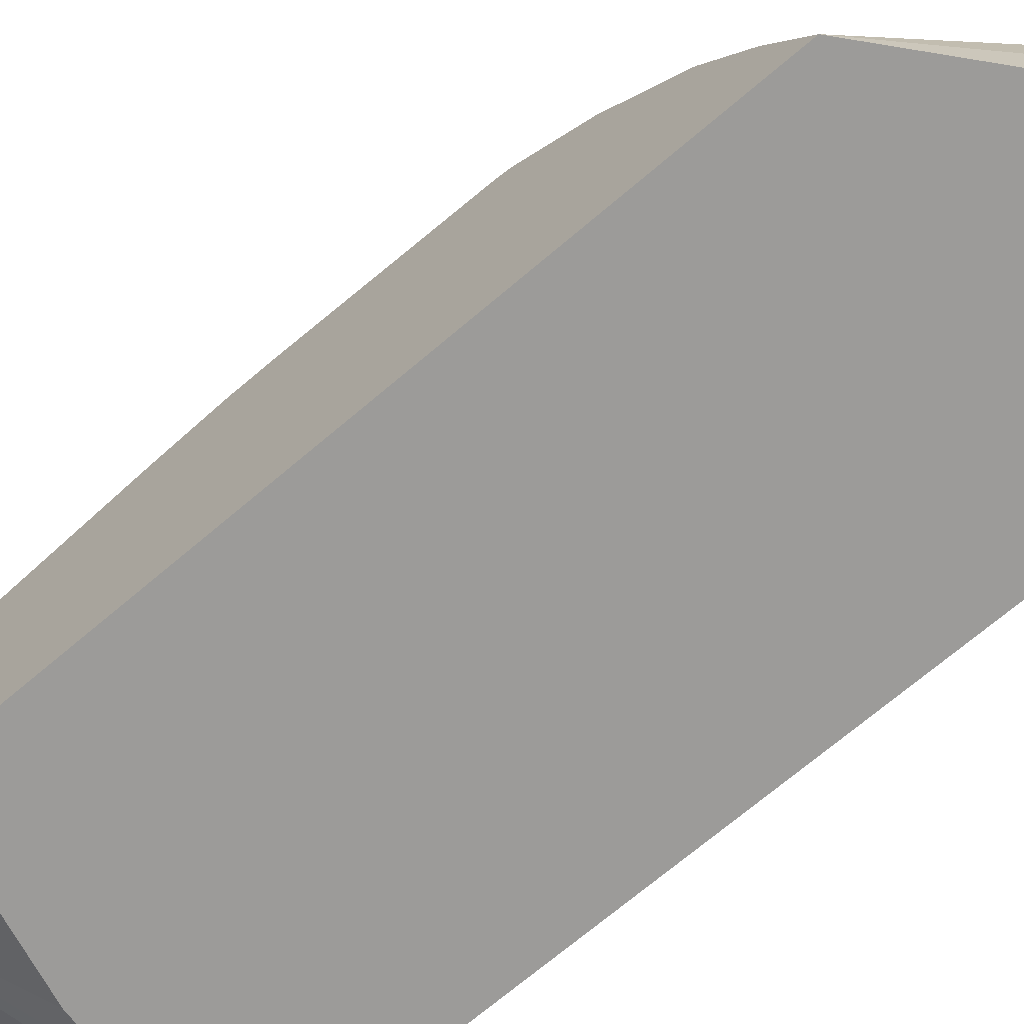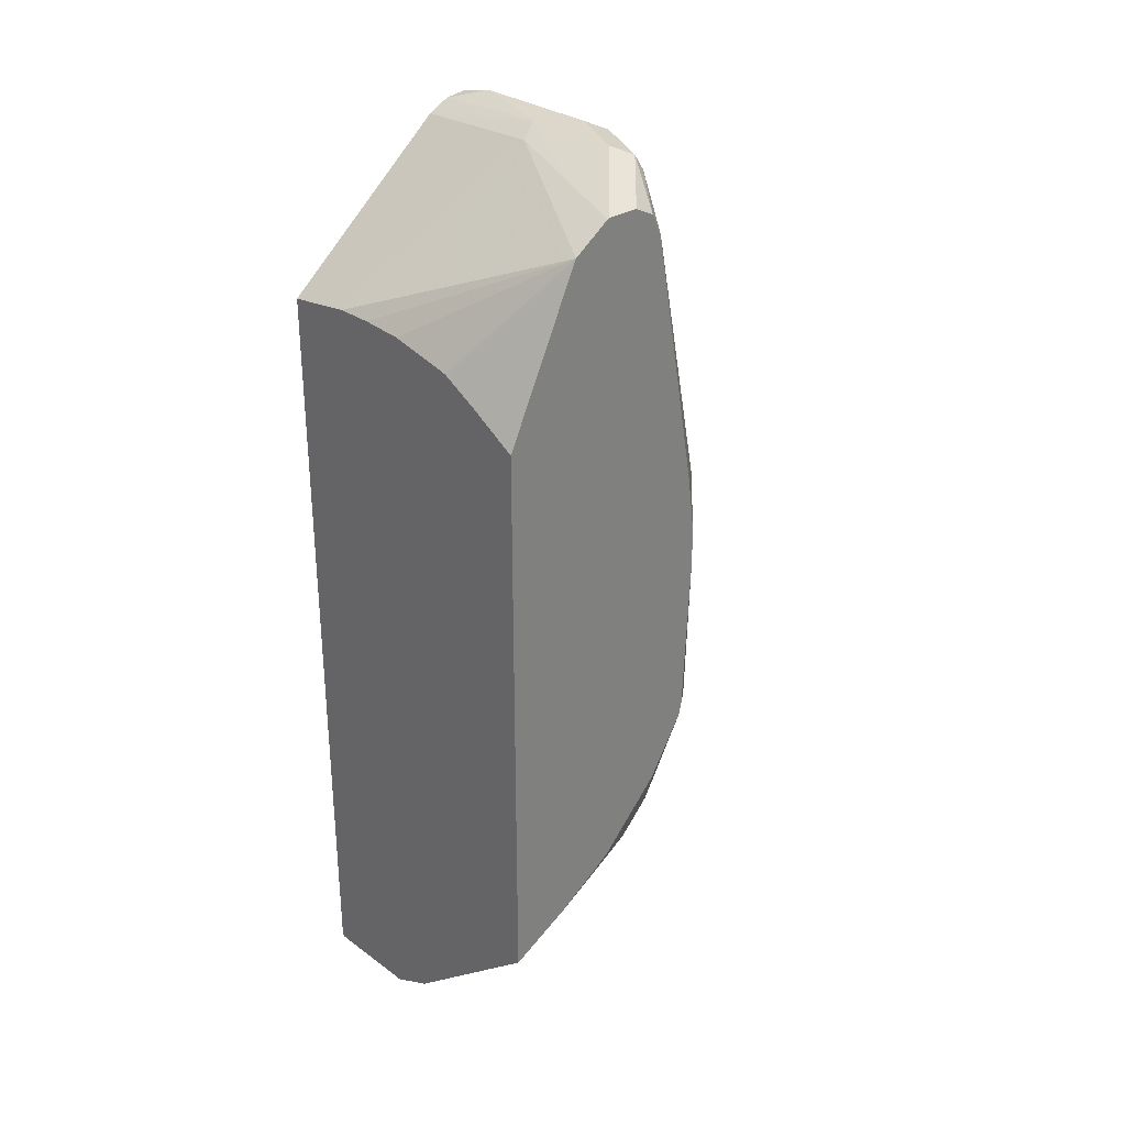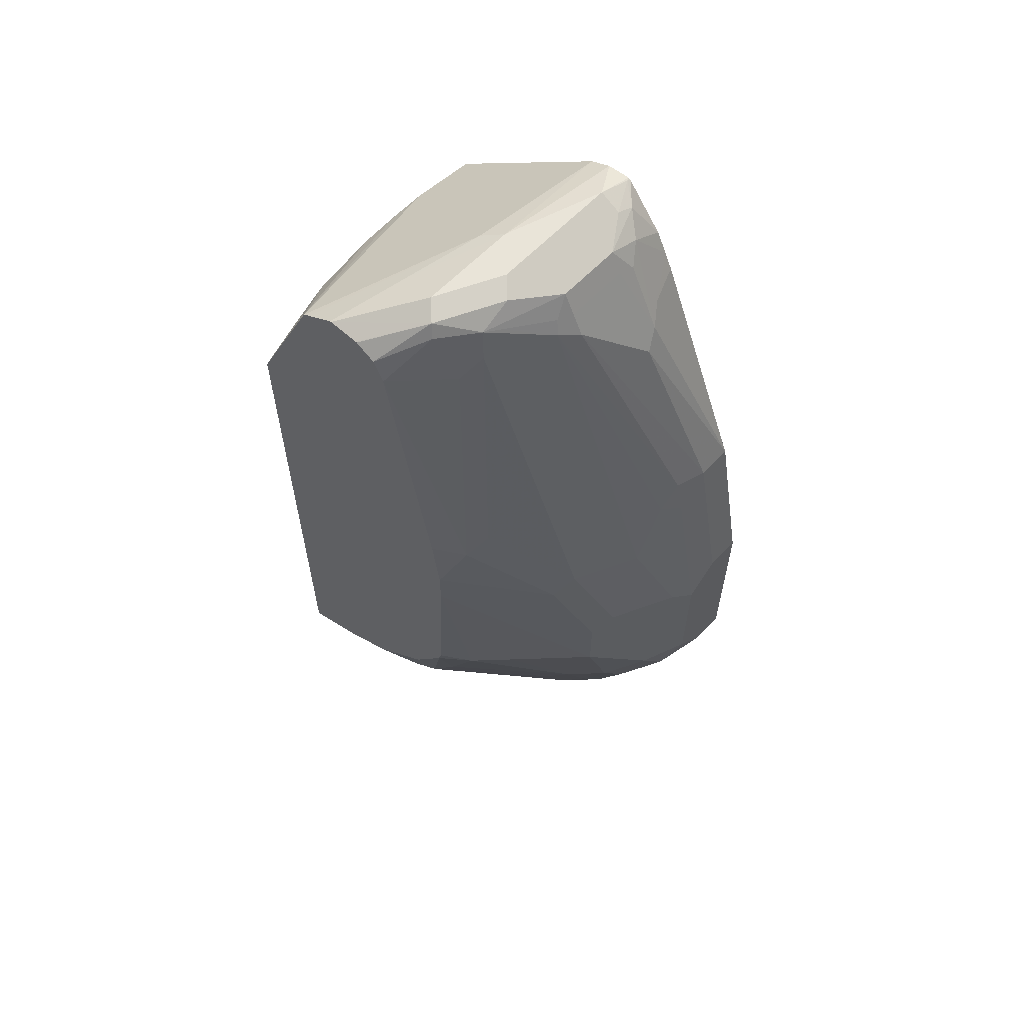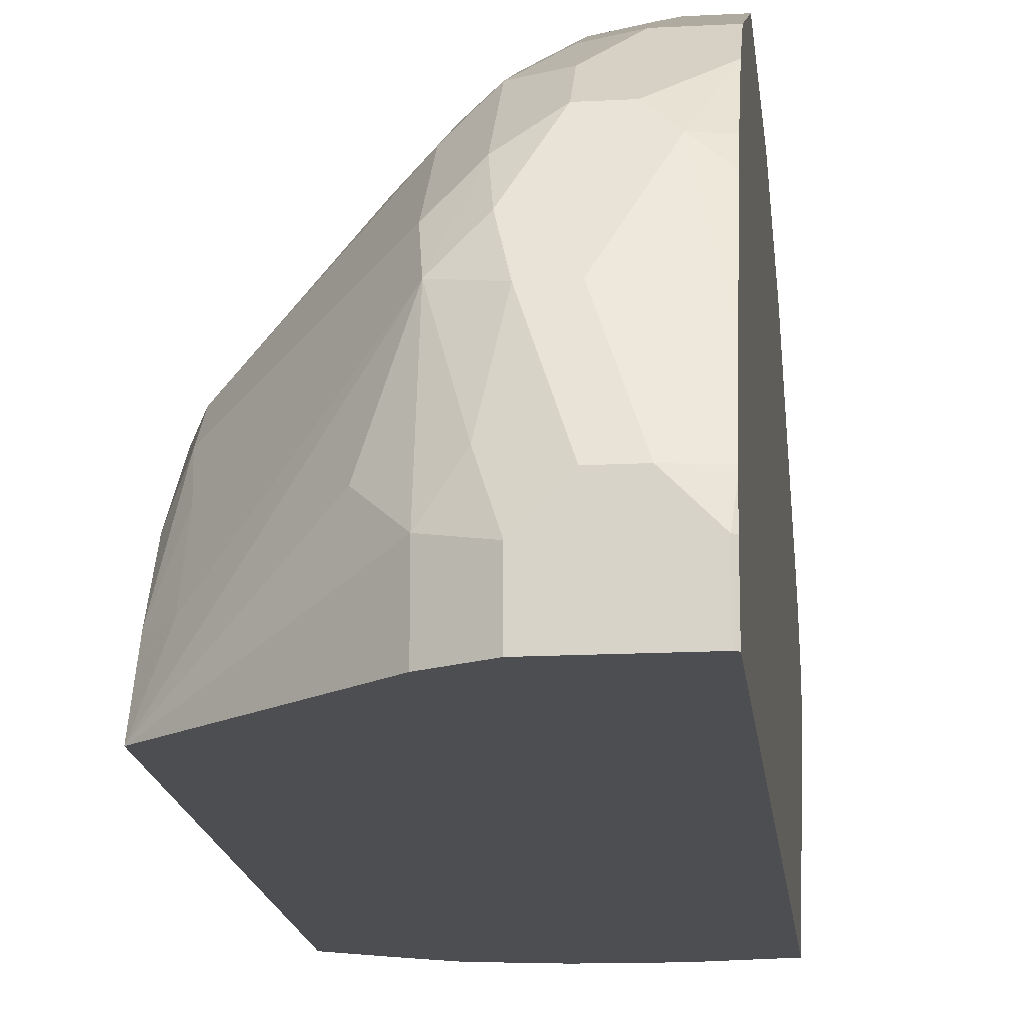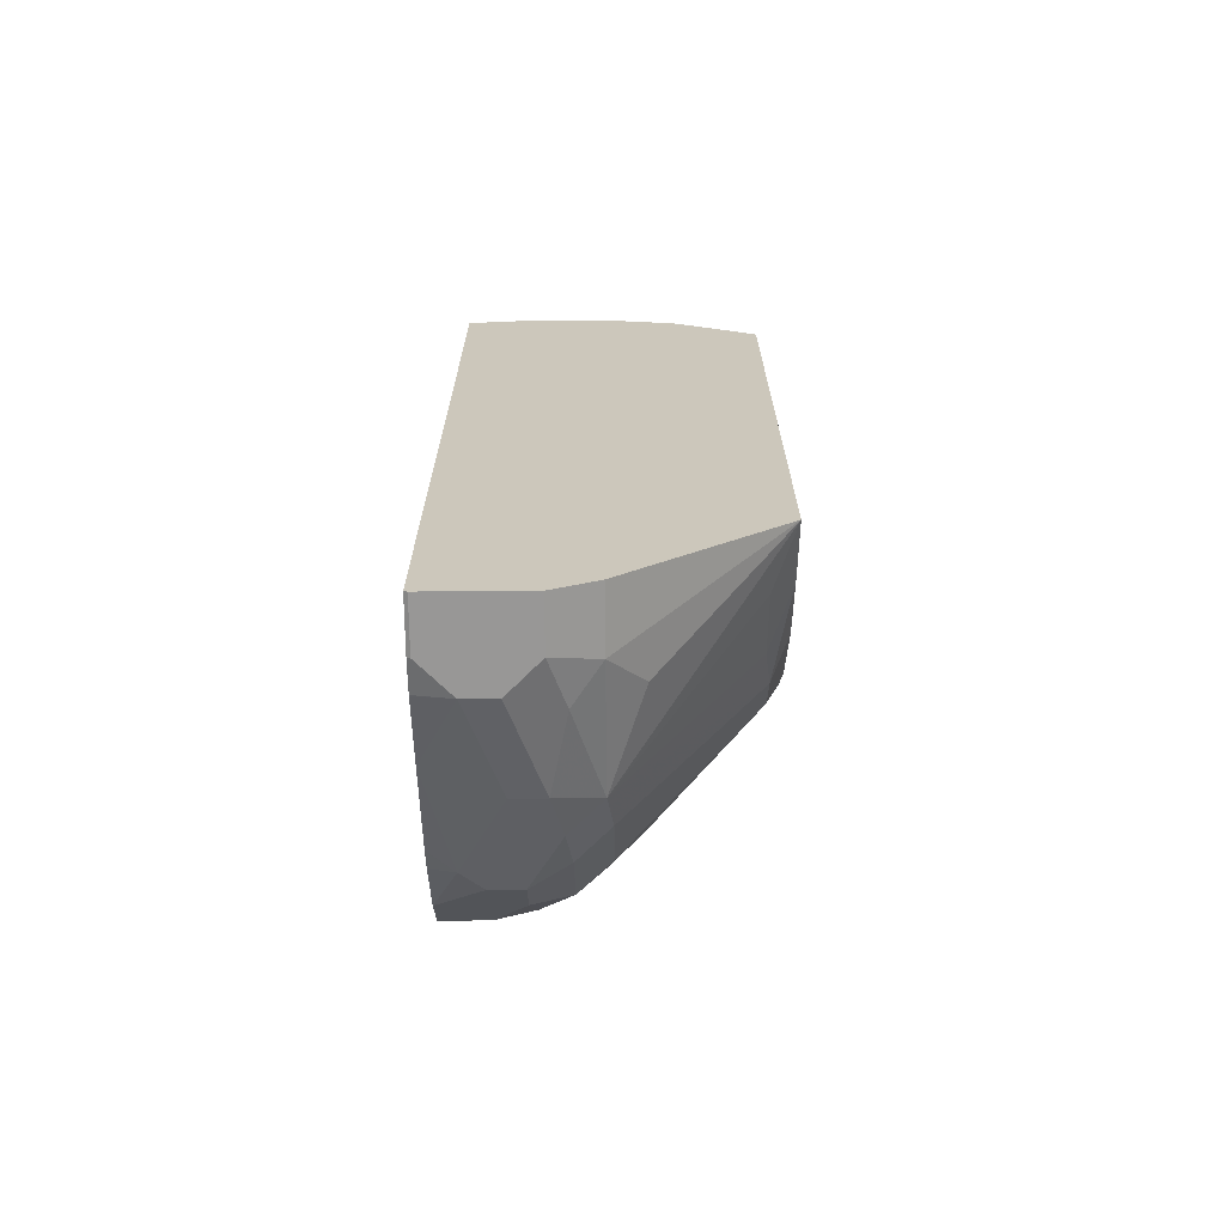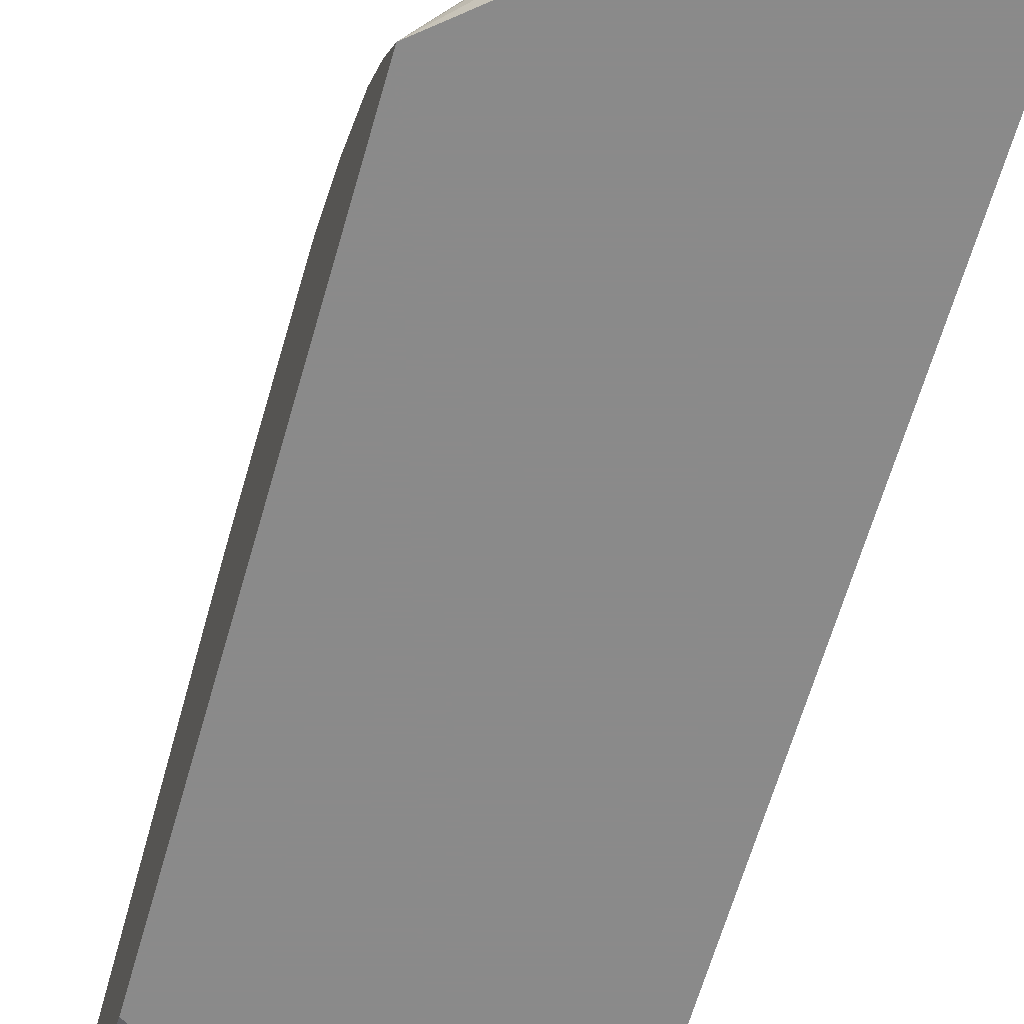
<metadata>
{"format":"obj","ext":"obj","renderer":"f3d","projection":"perspective","resolution":1024,"background":"white","views":[{"elev":-69.7,"azim":130.5,"up":"+Y"},{"elev":30.4,"azim":46.2,"up":"+Z"},{"elev":60.5,"azim":133.0,"up":"+Z"},{"elev":-16.5,"azim":-173.8,"up":"+Y"},{"elev":-68.3,"azim":0.4,"up":"+Z"},{"elev":-63.6,"azim":164.1,"up":"+Y"}]}
</metadata>
<code>
v -0.1191 0.913 -0.1389
v -0.141 0.913 -0.1389
v -0.09923 0.913 -0.1191
v -0.0893 0.9031 -0.1488
v -0.1125 0.8998 -0.1654
v -0.141 0.8942 -0.1766
v -0.141 0.913 -0.01984
v -0.07277 0.8998 -0.1257
v -0.09923 0.913 -0.03967
v -0.06946 0.8832 -0.1687
v -0.0893 0.8832 -0.1885
v -0.1125 0.8799 -0.2051
v -0.1257 0.8865 -0.1919
v -0.141 0.8865 -0.1919
v -0.1191 0.913 -0.01984
v -0.141 0.8931 0.07938
v -0.05293 0.8799 -0.1455
v -0.07277 0.8998 -0.04626
v -0.03308 0.8799 -0.08599
v -0.086 0.9064 -0.03302
v -0.04633 0.8865 -0.03302
v -0.1191 0.8931 0.07938
v -0.09923 0.8931 0.05949
v -0.086 0.8865 0.06614
v -0.06616 0.8865 0.02642
v -0.05293 0.8601 -0.1852
v -0.06946 0.8634 -0.2084
v -0.09262 0.8601 -0.2249
v -0.141 0.8799 -0.2051
v -0.141 0.8326 0.2203
v -0.1191 0.841 0.2183
v -0.1091 0.8485 0.2084
v -0.09923 0.8535 0.1984
v -0.03308 0.8601 -0.1455
v -0.03308 0.8799 -0.04626
v 0.04022 0.8085 0.01932
v 0.006612 0.8402 -0.08599
v -0.02646 0.8667 0.02642
v -0.01323 0.8601 0.01318
v -0.09923 0.8882 0.08186
v -0.05954 0.8336 0.2381
v -0.04633 0.827 0.2447
v -0.006619 0.8071 0.2447
v -0.04963 0.8435 -0.2084
v -0.06946 0.8435 -0.2282
v -0.09262 0.8402 -0.2448
v -0.141 0.8601 -0.2249
v -0.141 0.8273 0.2309
v -0.1191 0.8212 0.258
v -0.1091 0.8286 0.2481
v -0.09923 0.8204 0.2646
v -0.09923 0.827 0.2514
v -0.05954 0.827 0.2514
v 0.02646 0.8005 -0.1257
v 0.02976 0.784 -0.1488
v -0.02978 0.8435 -0.1687
v 0.02646 0.8204 -0.08599
v 0.04022 0.8085 0.0423
v 0.04022 0.8036 -0.0799
v 0.01323 0.827 0.08597
v 0.02646 0.8204 0.07273
v -0.04963 0.8237 0.253
v -0.01985 0.8088 0.2605
v -0.009935 0.8038 0.2629
v 0.01323 0.7873 0.2646
v 0.04022 0.7738 0.2384
v 0.006612 0.8005 0.2316
v -0.04963 0.8237 -0.2282
v -0.06946 0.8237 -0.2481
v -0.1125 0.8402 -0.2448
v -0.07277 0.8005 -0.2646
v -0.086 0.7873 -0.2712
v -0.1058 0.827 -0.2514
v -0.1257 0.827 -0.2514
v -0.141 0.8276 -0.2461
v -0.141 0.8205 0.2441
v -0.129 0.8088 0.2679
v -0.1191 0.8071 0.2712
v -0.1191 0.7939 0.2779
v -0.05954 0.8204 0.2646
v 0.04022 0.8017 -0.08722
v 0.04022 0.7788 -0.1237
v 0.04022 0.7746 -0.128
v 0.02976 0.7642 -0.1687
v 0.04022 0.8036 0.07881
v -0.02978 0.8038 0.2729
v 0.009911 0.784 0.2729
v 0.04022 0.7673 0.2514
v 0.04022 0.7675 0.2511
v -0.04963 0.8038 -0.2481
v -0.05293 0.7807 -0.2646
v -0.07939 0.7741 -0.2778
v -0.1058 0.7873 -0.2712
v -0.1191 0.7145 -0.2977
v -0.141 0.7583 -0.2758
v -0.141 0.8138 -0.2532
v -0.141 0.8141 -0.253
v -0.141 0.7969 0.2718
v -0.1389 0.7964 0.2729
v -0.141 0.7955 0.2727
v -0.141 0.794 0.2726
v -0.141 0.7807 0.2712
v -0.05954 0.7741 0.2779
v -0.03971 0.7939 0.2779
v 0.04022 0.7631 -0.1395
v 0.04022 0.7391 -0.1635
v 0.04022 0.7025 -0.1864
v 0.02646 0.741 -0.1852
v -3.46e-06 0.7741 0.2779
v 0.04022 0.7344 0.258
v 0.04022 0.7542 0.2578
v 0.04022 0.7547 0.2578
v 0.02646 0.7013 -0.2051
v 0.04022 0.6631 -0.2061
v -0.03308 0.7212 -0.2646
v -0.05293 0.7013 -0.2845
v -0.06946 0.7245 -0.2877
v -0.07939 0.6947 -0.2977
v -0.09923 0.7145 -0.2977
v -0.09923 0.7741 -0.2778
v -0.1389 0.6947 -0.2977
v -0.141 0.7145 -0.2928
v -0.141 0.7149 -0.2927
v -0.141 0.7675 0.2646
v -0.05293 0.7608 0.2712
v -0.006619 0.7476 0.2646
v 0.04022 0.7333 0.2575
v -0.05293 0.6631 -0.2845
v 0.04022 0.6631 0.1446
v -0.07939 0.6631 -0.2977
v -0.1389 0.6631 -0.2977
v -0.141 0.6947 -0.2966
v -0.141 0.7109 -0.2936
v -0.141 0.6631 0.1786
v -0.09923 0.6631 0.1845
v 0.04022 0.7105 0.2422
v 0.04022 0.7151 0.2453
v 0.01278 0.6631 0.1611
v -0.141 0.6631 -0.2966
v -0.07715 0.6631 0.1845
v -0.05144 0.6631 0.183
v -0.01176 0.6631 0.1745
v -0.009332 0.6631 0.1734
f 72 93 74
f 72 74 73
f 71 91 92
f 69 91 71
f 71 92 72
f 69 90 91
f 65 88 89
f 68 90 69
f 65 89 66
f 65 87 88
f 72 92 120
f 64 86 87
f 64 87 65
f 68 84 90
f 72 120 93
f 79 100 101
f 74 94 95
f 80 104 86
f 64 80 86
f 79 109 104
f 79 103 109
f 79 102 103
f 79 101 102
f 74 93 94
f 79 99 100
f 77 99 78
f 77 98 99
f 76 98 77
f 74 97 75
f 74 96 97
f 74 95 96
f 78 99 79
f 63 80 64
f 46 73 74
f 61 66 85
f 48 76 49
f 47 74 75
f 47 70 74
f 46 74 70
f 46 72 73
f 46 71 72
f 49 76 77
f 46 69 71
f 44 84 68
f 44 55 84
f 44 56 55
f 43 67 60
f 43 66 67
f 83 105 84
f 45 68 69
f 62 80 63
f 49 77 51
f 51 77 78
f 61 67 66
f 60 67 61
f 58 61 85
f 57 59 81
f 55 83 84
f 55 82 83
f 49 51 50
f 55 81 82
f 54 57 81
f 53 80 62
f 51 80 53
f 51 104 80
f 51 79 104
f 51 78 79
f 54 81 55
f 84 105 106
f 114 130 128
f 84 107 108
f 114 116 115
f 114 129 138
f 114 138 143
f 114 143 142
f 114 142 141
f 114 141 140
f 114 140 135
f 114 135 134
f 114 134 139
f 114 139 131
f 114 131 130
f 43 65 66
f 116 128 130
f 116 130 118
f 116 118 117
f 121 131 139
f 121 139 132
f 136 143 138
f 136 142 143
f 136 141 142
f 136 140 141
f 135 140 136
f 129 136 138
f 114 128 116
f 125 127 126
f 125 136 137
f 125 135 136
f 124 135 125
f 124 134 135
f 121 133 122
f 121 132 133
f 125 137 127
f 109 127 110
f 109 126 127
f 107 113 108
f 91 117 92
f 91 116 117
f 91 115 116
f 91 114 115
f 91 113 114
f 91 108 113
f 92 117 118
f 87 112 88
f 87 110 111
f 87 109 110
f 87 104 109
f 86 104 87
f 84 91 90
f 84 108 91
f 87 111 112
f 84 106 107
f 92 118 119
f 92 94 120
f 107 114 113
f 103 126 109
f 103 125 126
f 103 124 125
f 102 124 103
f 98 100 99
f 92 119 94
f 94 123 95
f 94 121 122
f 94 131 121
f 94 130 131
f 94 118 130
f 94 119 118
f 93 120 94
f 94 122 123
f 43 64 65
f 51 53 52
f 42 63 64
f 9 15 22
f 9 21 18
f 9 20 21
f 8 19 17
f 8 35 19
f 8 18 35
f 9 22 23
f 8 17 10
f 7 16 22
f 6 13 14
f 5 13 6
f 5 12 13
f 5 11 12
f 4 8 10
f 7 22 15
f 4 11 5
f 9 23 24
f 9 25 20
f 16 32 33
f 16 31 32
f 16 30 31
f 12 47 29
f 12 70 47
f 12 46 70
f 9 24 25
f 12 28 46
f 12 29 14
f 11 28 12
f 11 27 28
f 10 27 11
f 10 26 27
f 10 17 26
f 12 14 13
f 16 33 22
f 3 18 8
f 3 8 4
f 2 75 97
f 2 47 75
f 2 29 47
f 2 14 29
f 2 6 14
f 1 6 2
f 2 97 96
f 1 5 6
f 1 3 4
f 1 9 3
f 1 15 9
f 1 7 15
f 1 2 7
f 42 64 43
f 1 4 5
f 3 9 18
f 2 96 95
f 2 123 122
f 2 16 7
f 2 30 16
f 2 48 30
f 2 76 48
f 2 98 76
f 2 100 98
f 2 95 123
f 2 101 100
f 2 124 102
f 2 134 124
f 2 139 134
f 2 132 139
f 2 133 132
f 2 122 133
f 2 102 101
f 17 34 26
f 4 10 11
f 17 37 34
f 36 129 114
f 36 137 136
f 36 127 137
f 36 110 127
f 36 111 110
f 36 112 111
f 36 114 107
f 36 88 112
f 36 66 89
f 36 85 66
f 36 58 85
f 35 39 58
f 34 57 54
f 34 37 57
f 36 89 88
f 34 55 56
f 36 107 106
f 36 105 83
f 42 62 63
f 17 19 37
f 41 62 42
f 41 53 62
f 40 41 42
f 39 61 58
f 36 106 105
f 39 60 61
f 38 60 39
f 36 57 37
f 36 59 57
f 36 81 59
f 36 82 81
f 36 83 82
f 38 43 60
f 34 54 55
f 36 136 129
f 33 53 41
f 25 42 43
f 24 42 25
f 24 40 42
f 23 40 24
f 22 33 41
f 22 40 23
f 25 43 38
f 21 39 35
f 21 25 38
f 20 25 21
f 19 36 37
f 19 58 36
f 19 35 58
f 18 21 35
f 21 38 39
f 26 34 56
f 22 41 40
f 26 44 27
f 32 53 33
f 32 52 53
f 26 56 44
f 32 51 52
f 32 50 51
f 32 49 50
f 31 49 32
f 30 48 31
f 31 48 49
f 28 45 69
f 27 45 28
f 27 68 45
f 27 44 68
f 28 69 46

</code>
